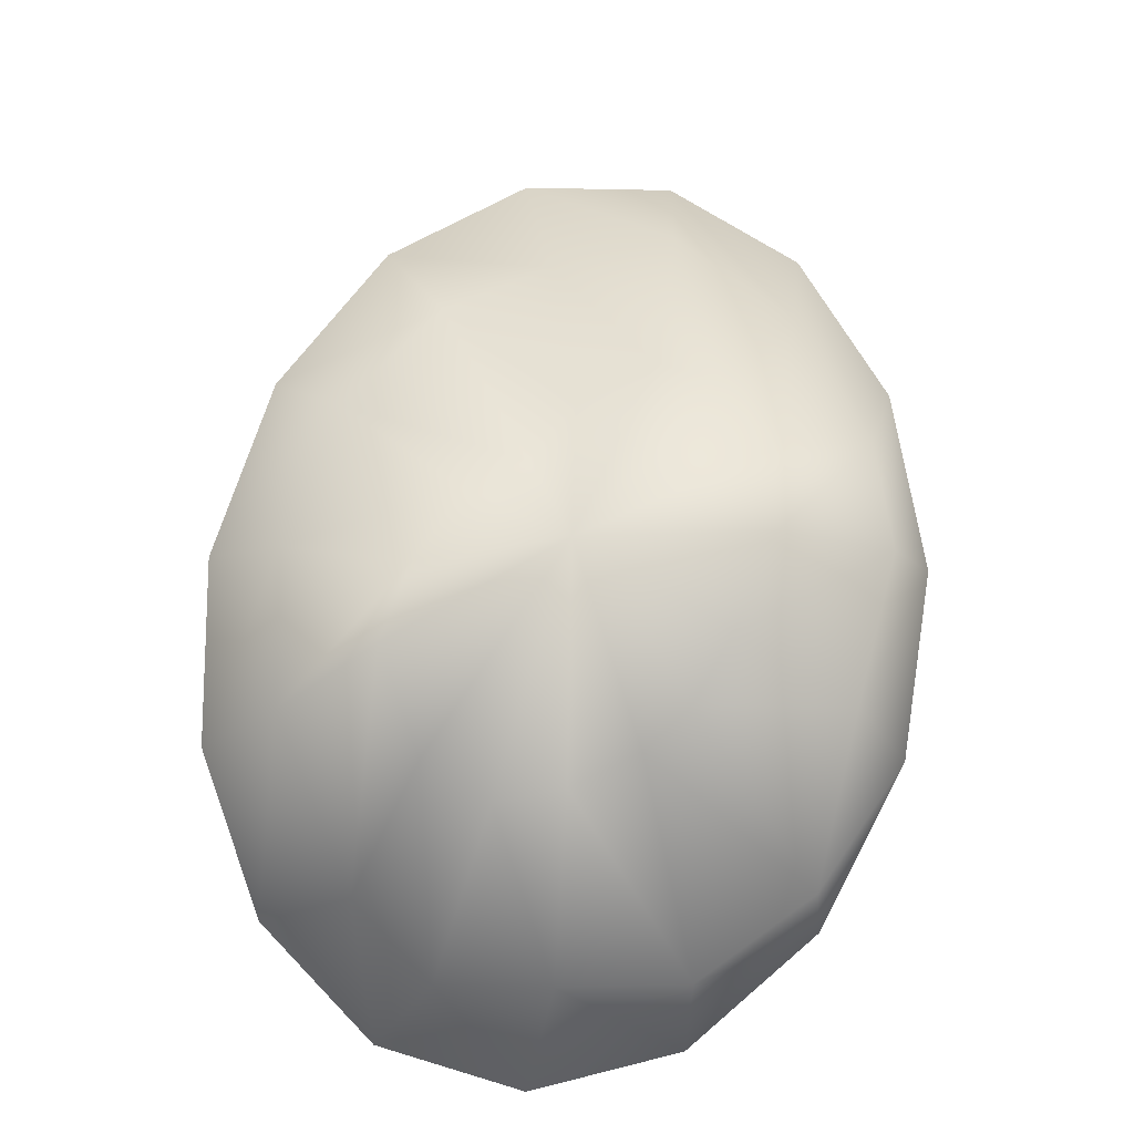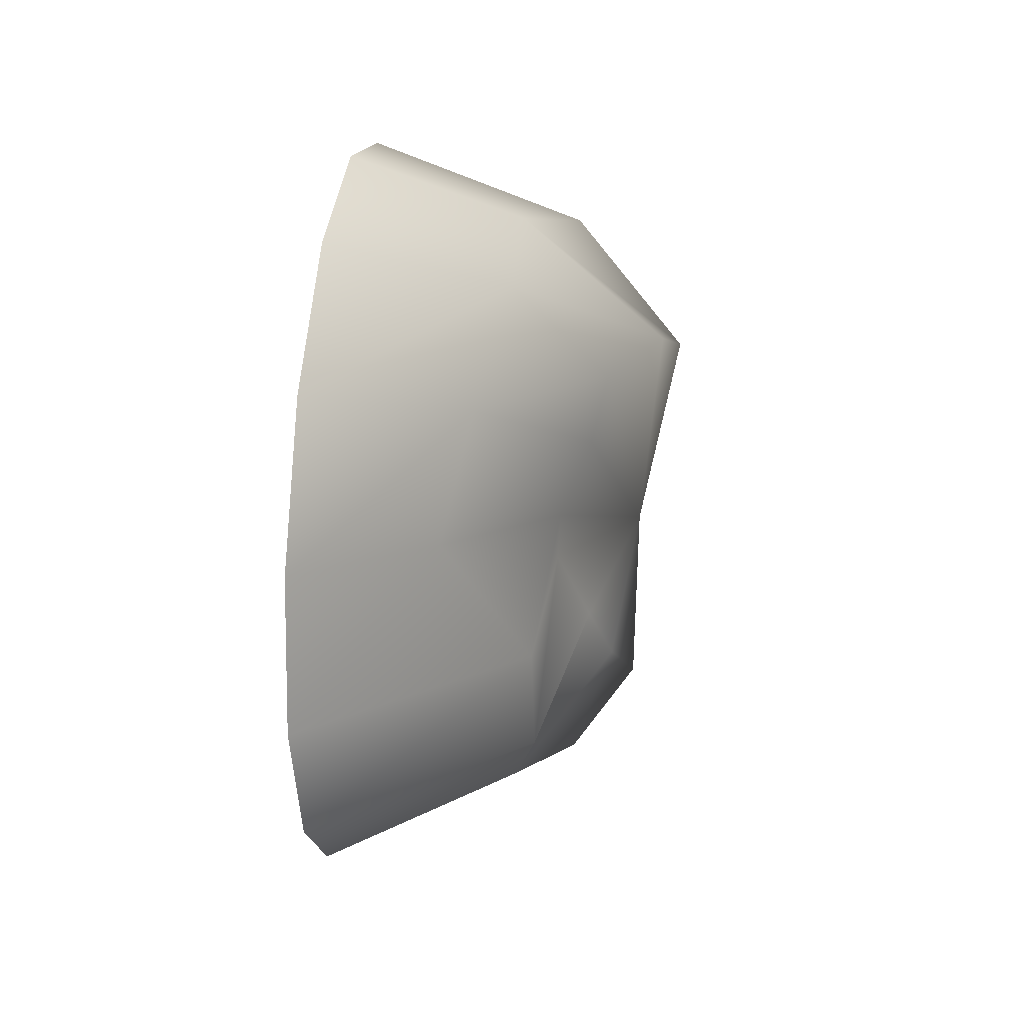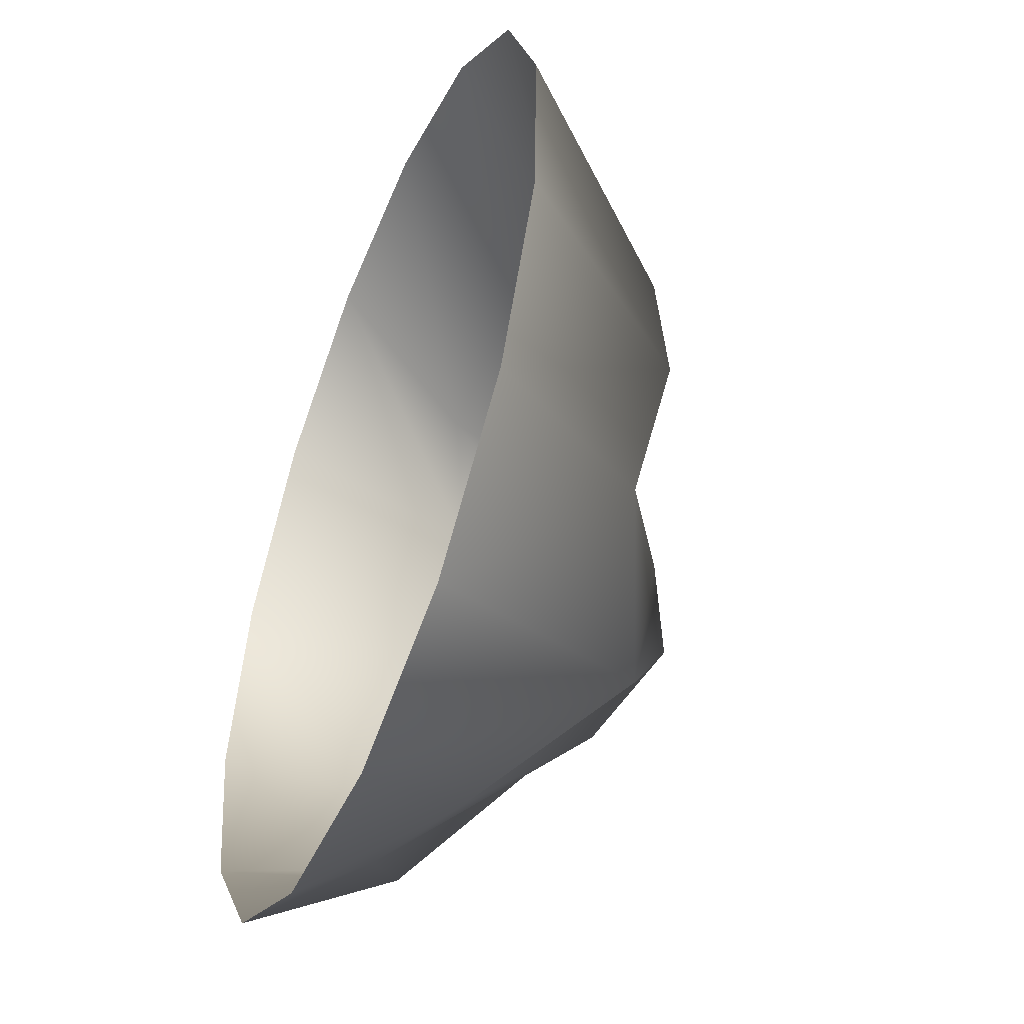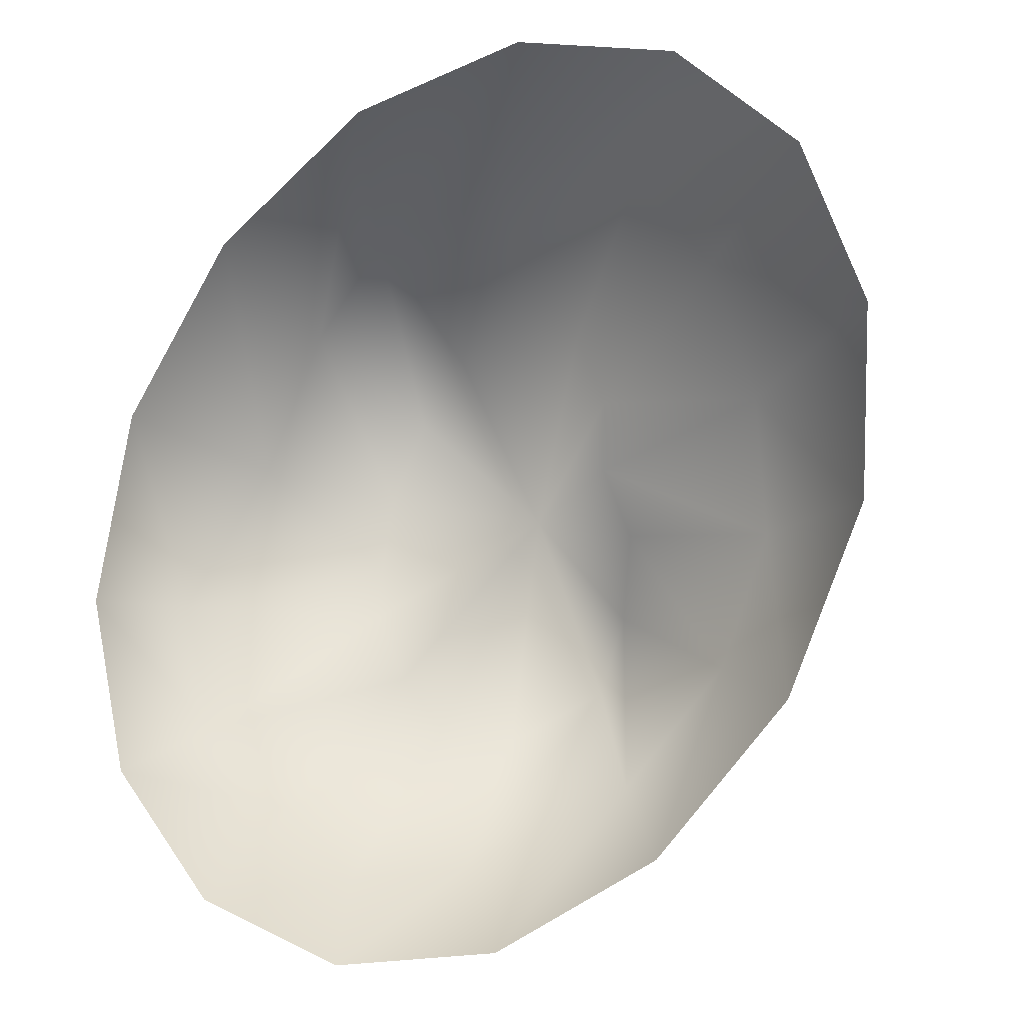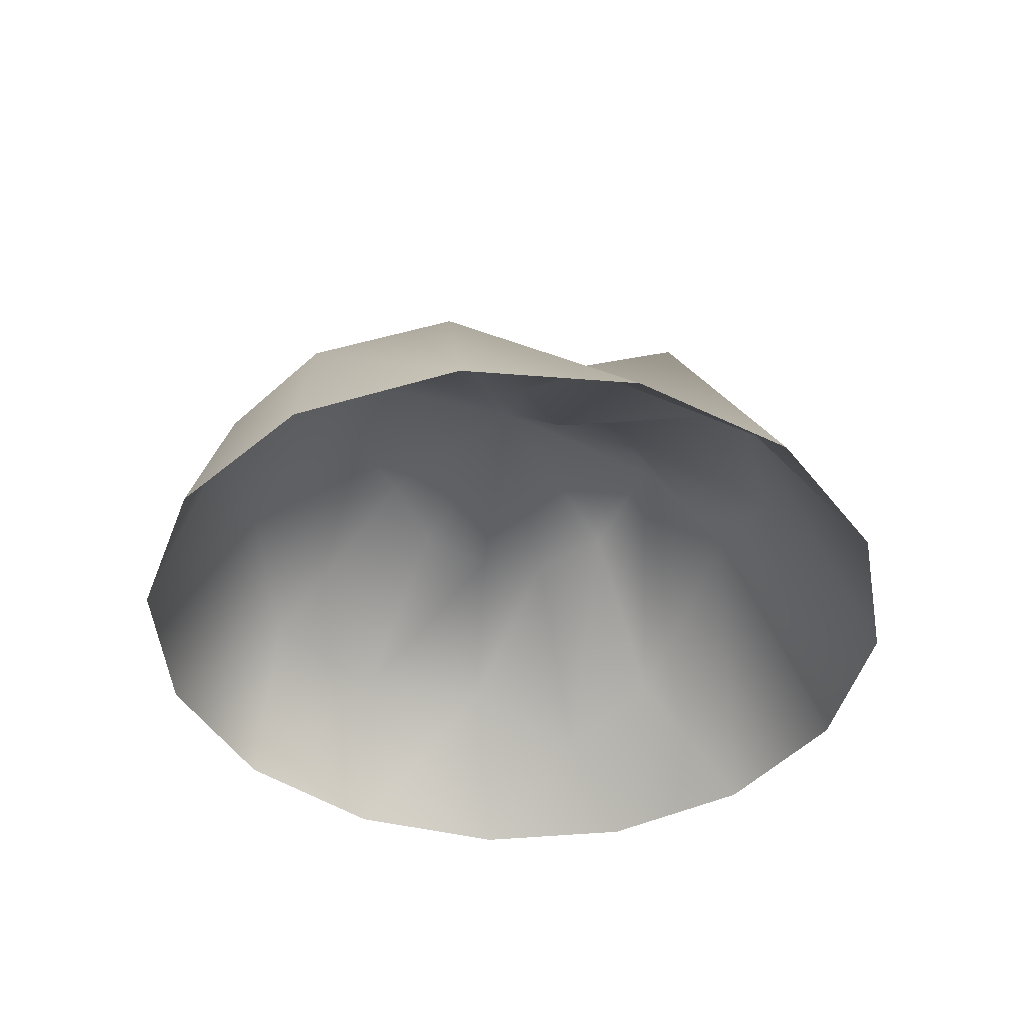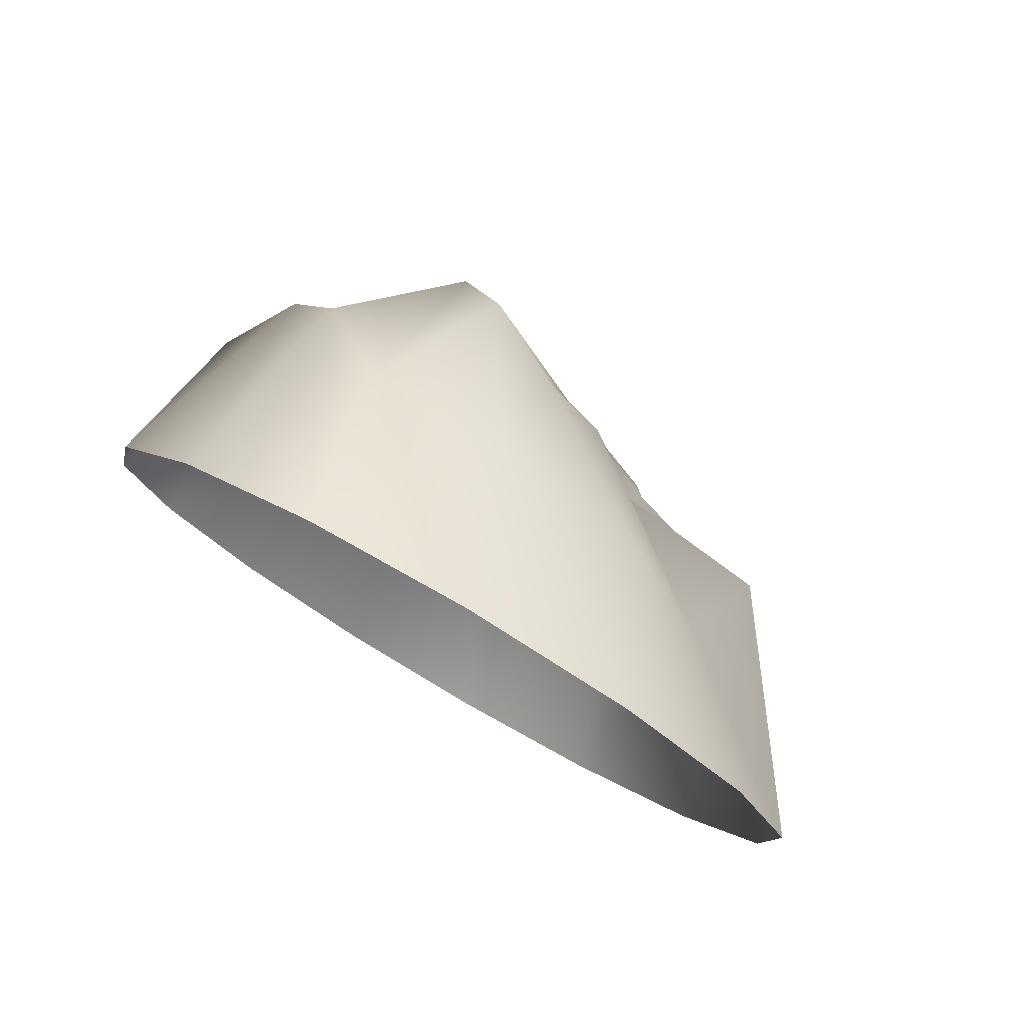
<metadata>
{"format":"obj","ext":"obj","renderer":"f3d","projection":"perspective","resolution":1024,"background":"white","views":[{"elev":73.2,"azim":-140.5,"up":"+Y"},{"elev":53.6,"azim":95.3,"up":"+Z"},{"elev":-46.0,"azim":64.7,"up":"+Z"},{"elev":-2.7,"azim":17.3,"up":"+Z"},{"elev":-32.2,"azim":31.5,"up":"+Y"},{"elev":79.4,"azim":31.5,"up":"+Z"}]}
</metadata>
<code>
g StoneA09
v 1133 -1157 -8036
v 1147 -1159 -8051
v 1142 -1156 -8062
v 1130 -1161 -8070
v 1120 -1164 -8068
v 1114 -1165 -8060
v 1109 -1164 -8051
v 1107 -1158 -8043
v 1109 -1158 -8033
v 1113 -1153 -8021
v 1120 -1155 -8011
v 1132 -1162 -8006
v 1141 -1164 -8009
v 1146 -1168 -8019
v 1146 -1168 -8029
v 1149 -1163 -8039
v 1164 -1172 -8058
v 1148 -1164 -8076
v 1128 -1180 -8087
v 1113 -1186 -8088
v 1100 -1177 -8079
v 1087 -1176 -8068
v 1082 -1173 -8049
v 1092 -1167 -8028
v 1101 -1169 -8008
v 1113 -1176 -7996
v 1133 -1175 -7988
v 1154 -1178 -7988
v 1165 -1182 -8002
v 1169 -1170 -8020
v 1170 -1169 -8039
v 1179 -1198 -8062
v 1161 -1198 -8083
v 1139 -1198 -8096
v 1116 -1198 -8099
v 1096 -1198 -8090
v 1083 -1198 -8073
v 1079 -1198 -8048
v 1084 -1198 -8022
v 1098 -1198 -7998
v 1119 -1198 -7980
v 1142 -1198 -7972
v 1164 -1198 -7975
v 1181 -1198 -7989
v 1189 -1198 -8010
v 1189 -1198 -8036
f 21 37 22
f 38 22 37
f 22 38 23
f 39 23 38
f 23 39 24
f 40 24 39
f 24 40 25
f 41 25 40
f 25 41 26
f 42 26 41
f 26 42 27
f 43 27 42
f 27 43 28
f 44 28 43
f 28 44 29
f 45 29 44
f 29 45 30
f 46 30 45
f 5 21 6
f 22 6 21
f 6 22 7
f 23 7 22
f 7 23 8
f 24 8 23
f 8 24 9
f 25 9 24
f 9 25 10
f 26 10 25
f 10 26 11
f 27 11 26
f 11 27 12
f 28 12 27
f 12 28 13
f 29 13 28
f 13 29 14
f 30 14 29
f 1 11 12
f 11 1 10
f 9 1 8
f 1 9 10
f 12 13 1
f 14 1 13
f 1 14 15
f 5 6 1
f 7 1 6
f 1 7 8
f 16 1 15
f 1 16 2
f 14 30 15
f 31 15 30
f 15 31 16
f 17 16 31
f 16 17 2
f 18 2 17
f 2 18 3
f 19 3 18
f 3 19 4
f 20 4 19
f 21 36 37
f 36 21 20
f 5 20 21
f 20 5 4
f 1 4 5
f 4 1 3
f 2 3 1
f 30 46 31
f 32 31 46
f 31 32 17
f 33 17 32
f 17 33 18
f 34 18 33
f 18 34 19
f 35 19 34
f 19 35 20
f 36 20 35

</code>
